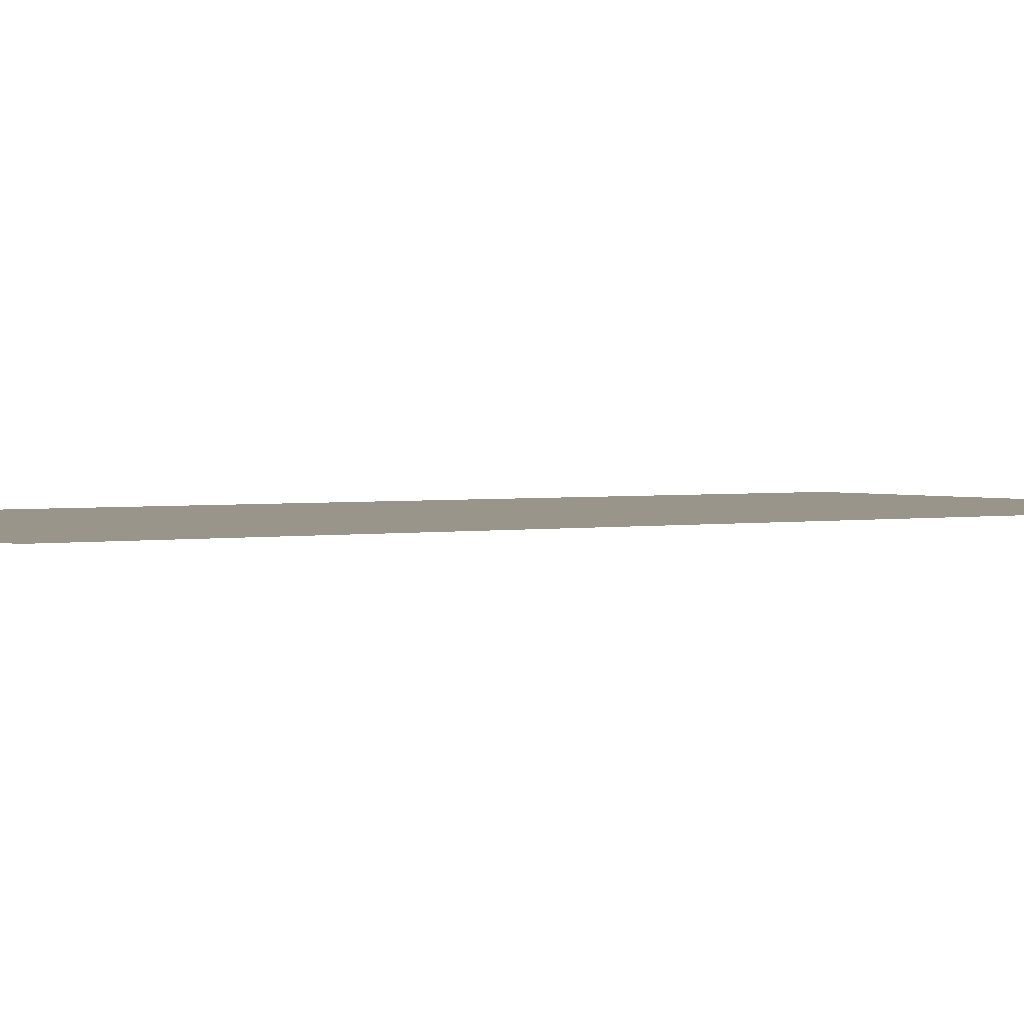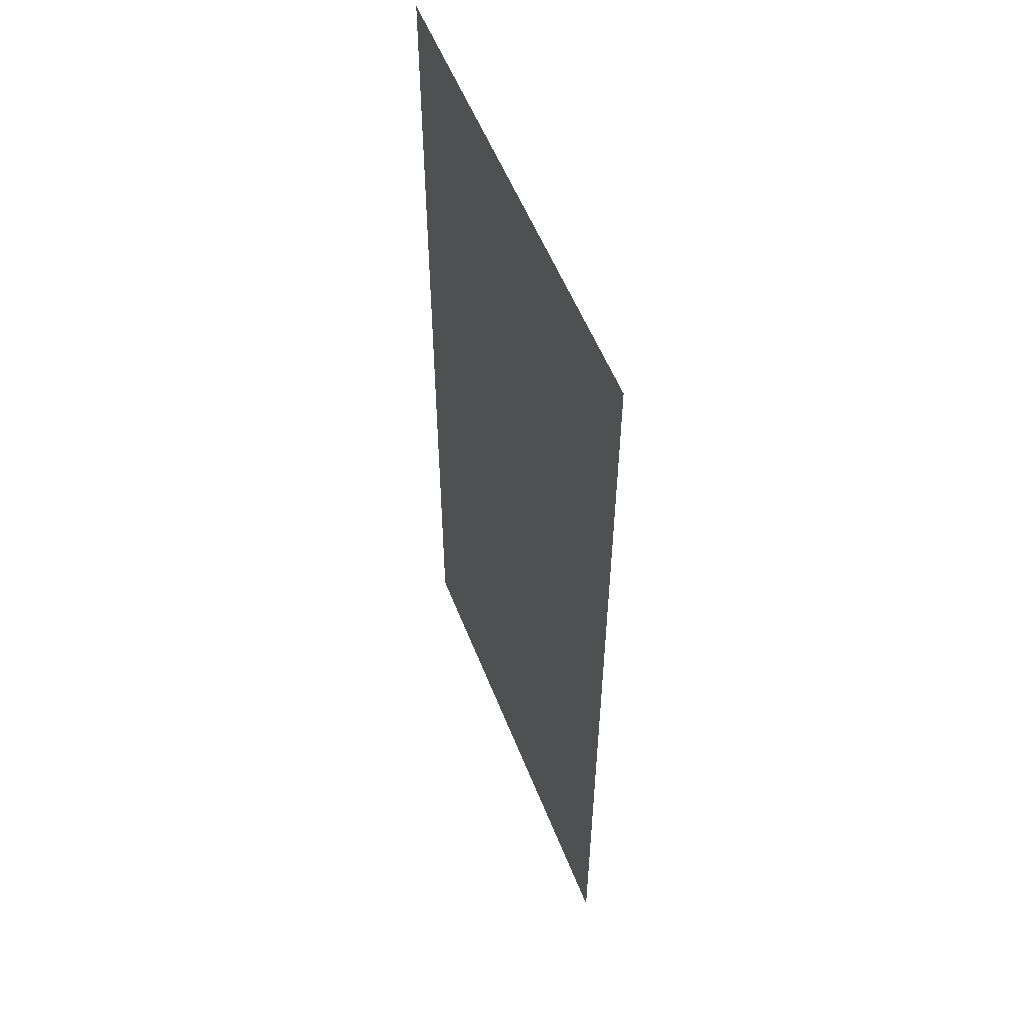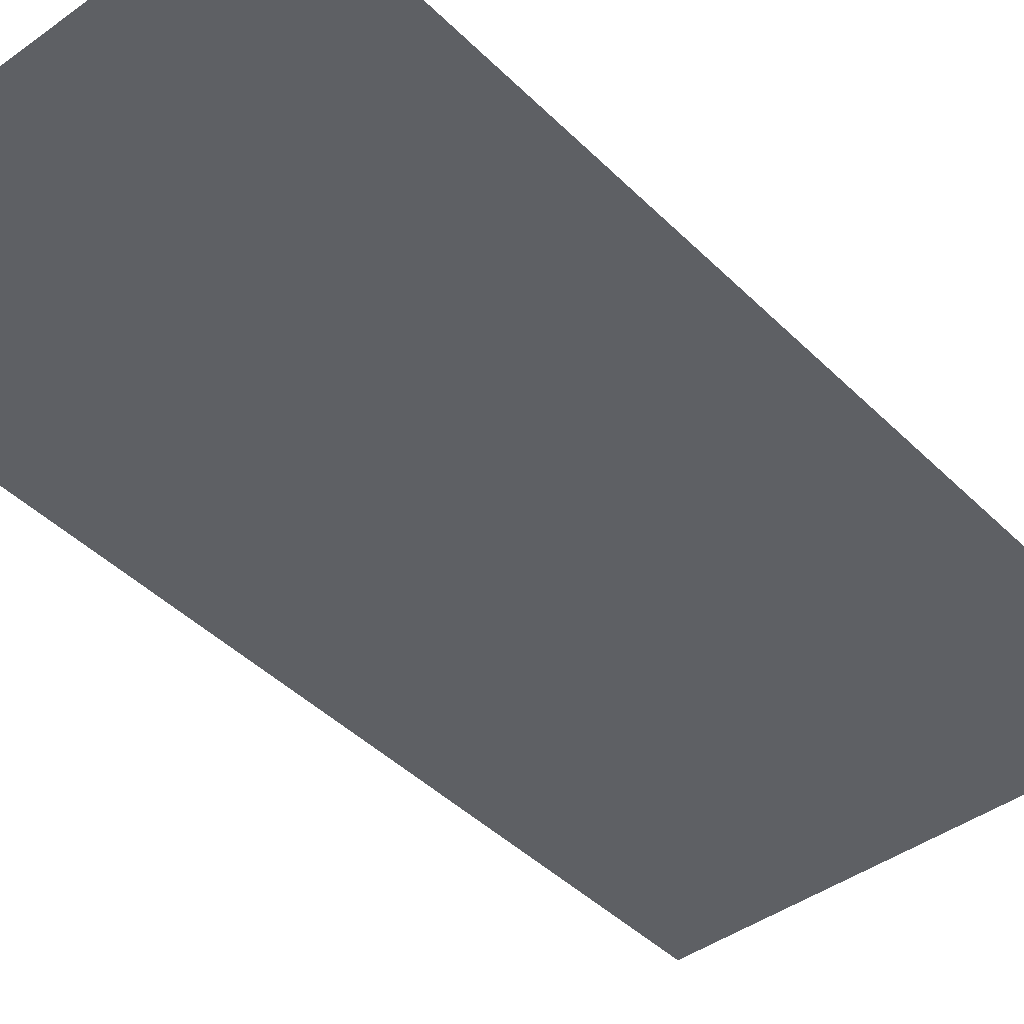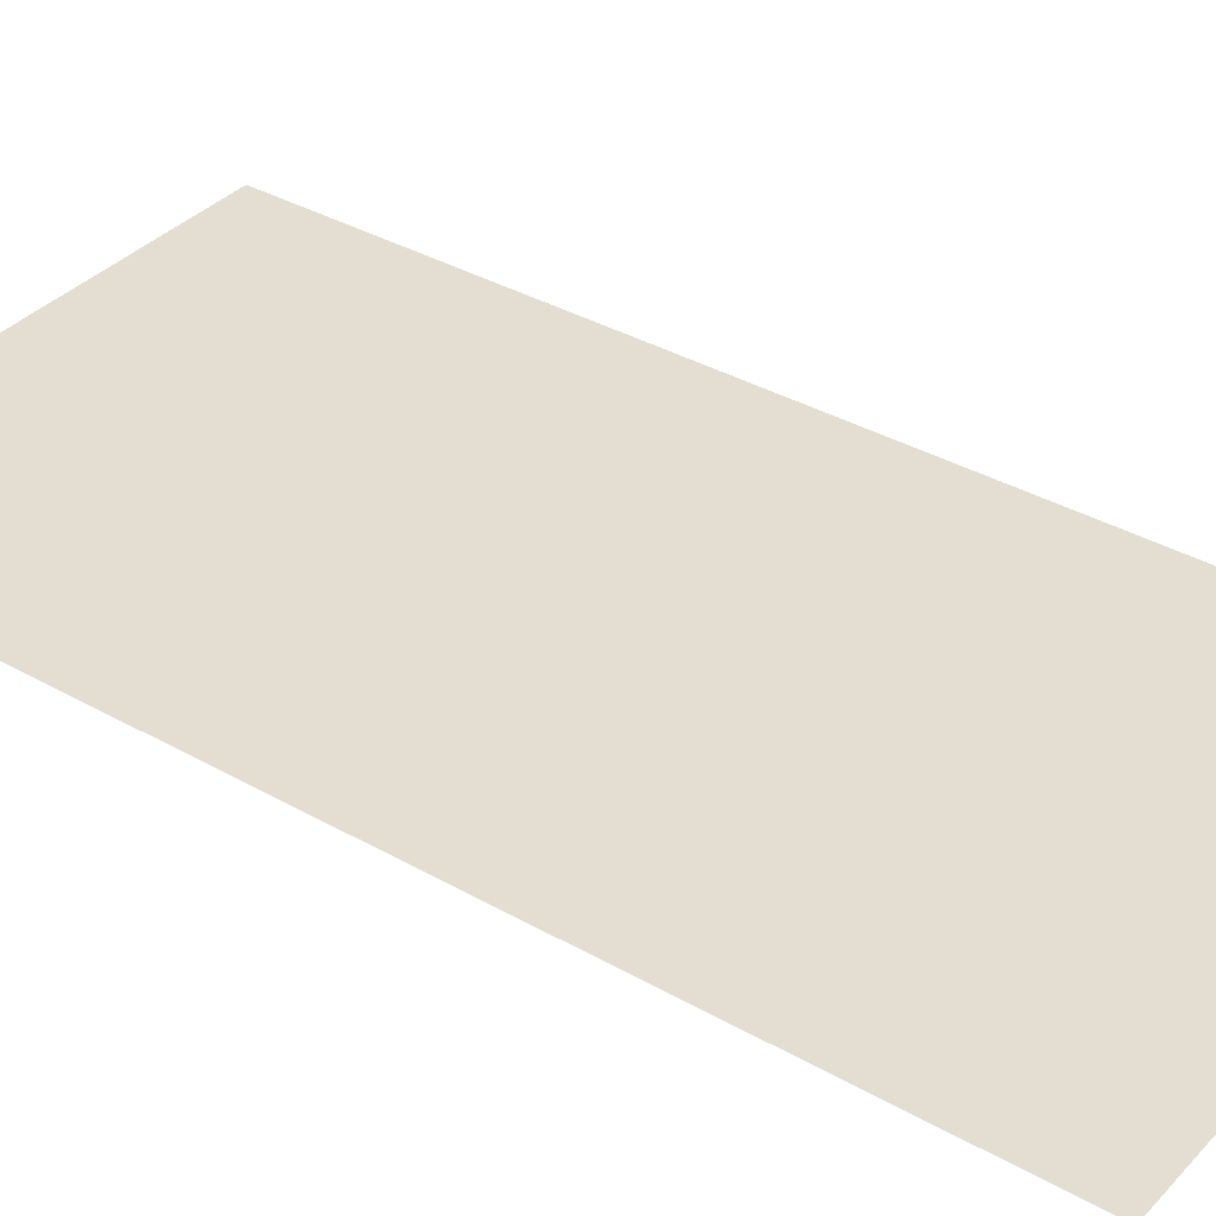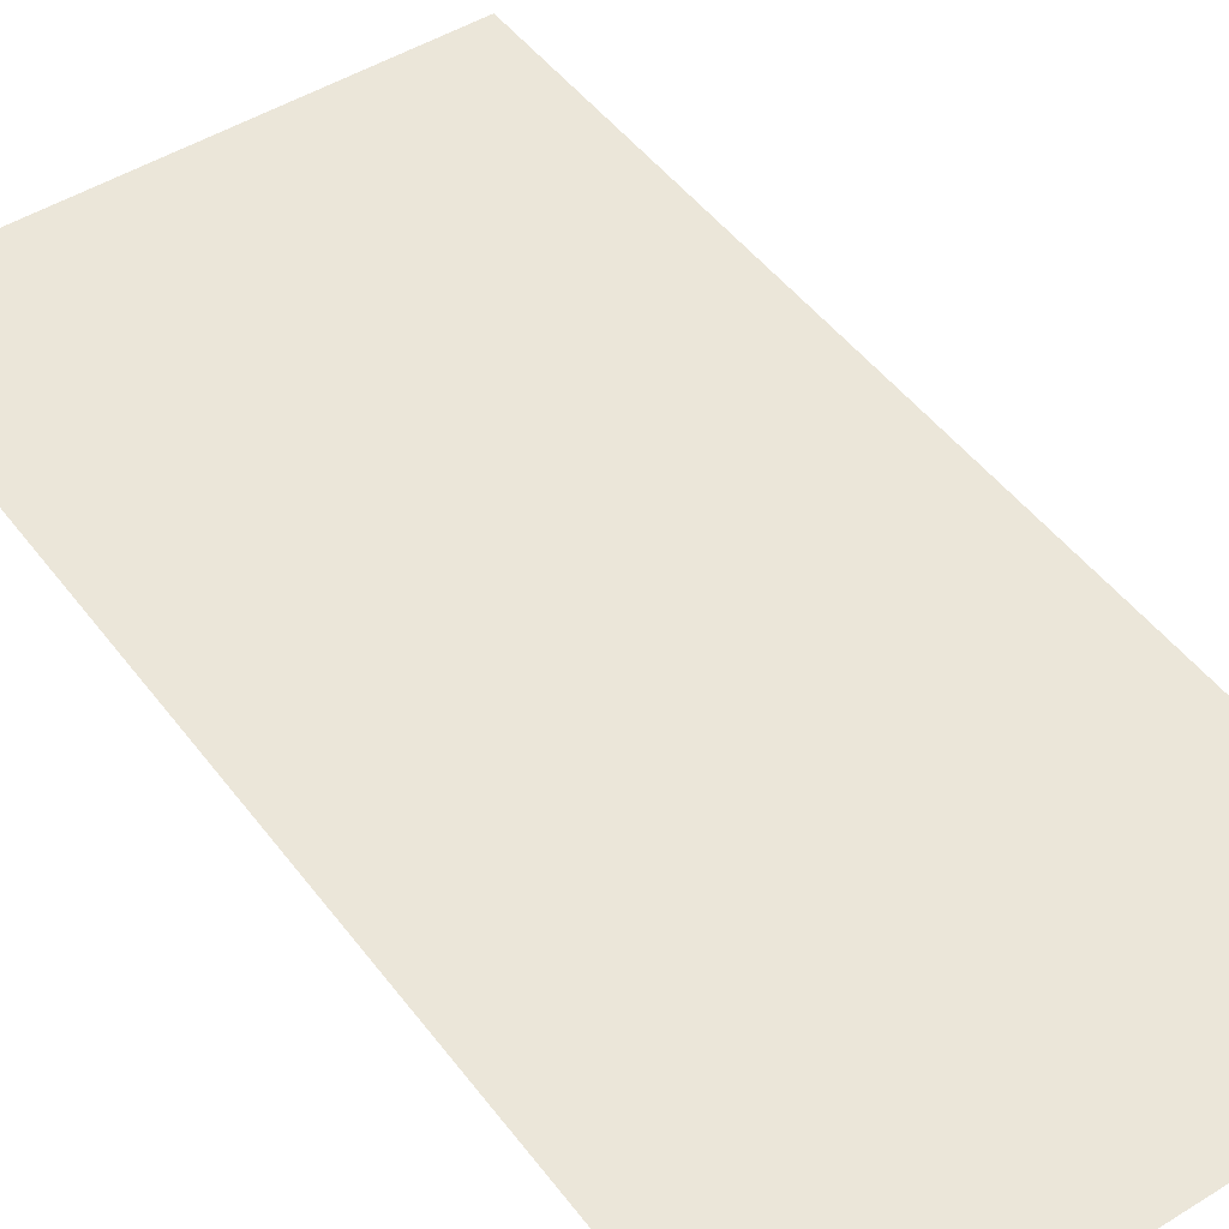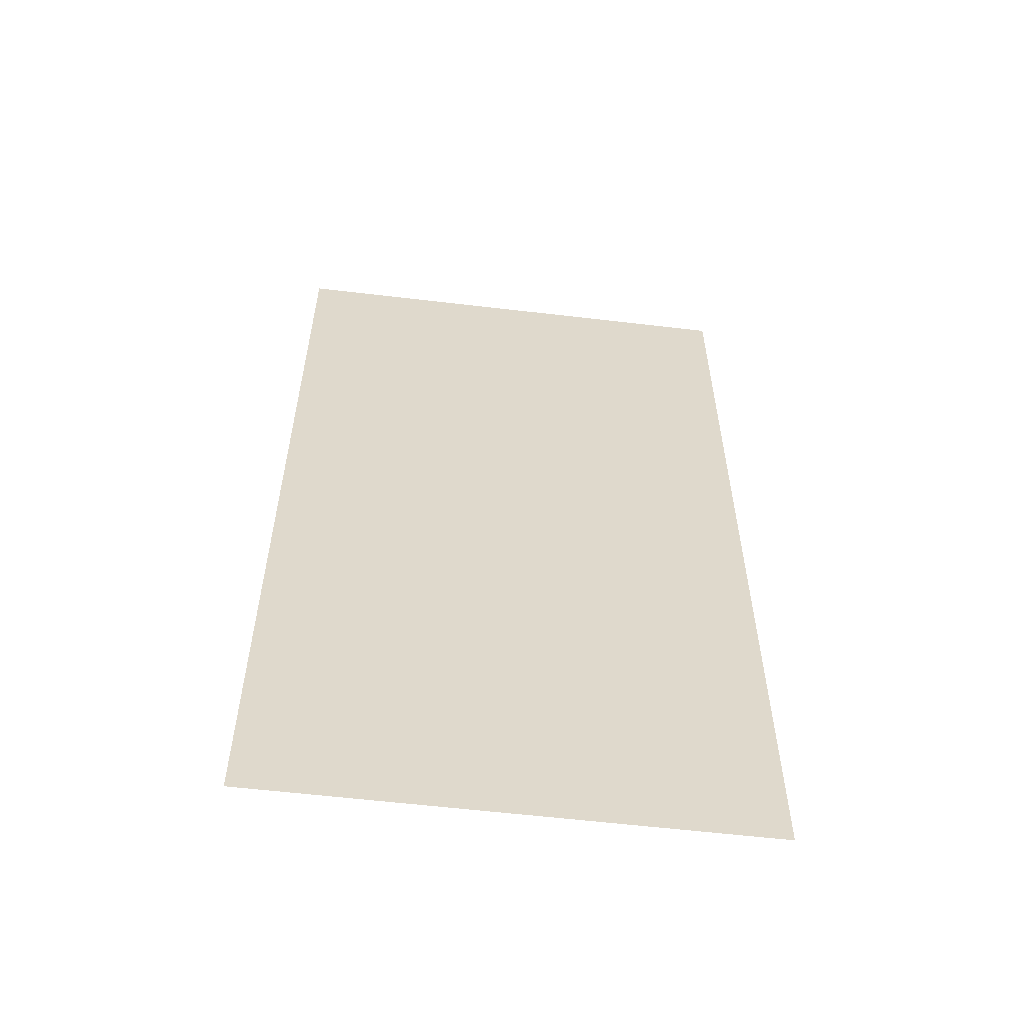
<metadata>
{"format":"obj","ext":"obj","renderer":"f3d","projection":"perspective","resolution":1024,"background":"white","views":[{"elev":2.0,"azim":-125.1,"up":"+Z"},{"elev":55.0,"azim":68.8,"up":"+Y"},{"elev":-42.9,"azim":40.7,"up":"+Z"},{"elev":36.1,"azim":126.7,"up":"+Z"},{"elev":47.6,"azim":-35.0,"up":"+Z"},{"elev":-58.4,"azim":173.0,"up":"+Y"}]}
</metadata>
<code>
v -896 -745 0
v -1152 -745 0
v -1152 -233 0
v -896 -233 0
g tiledTemplate_isometric_mesh_0011
f 1 2 3 4

</code>
